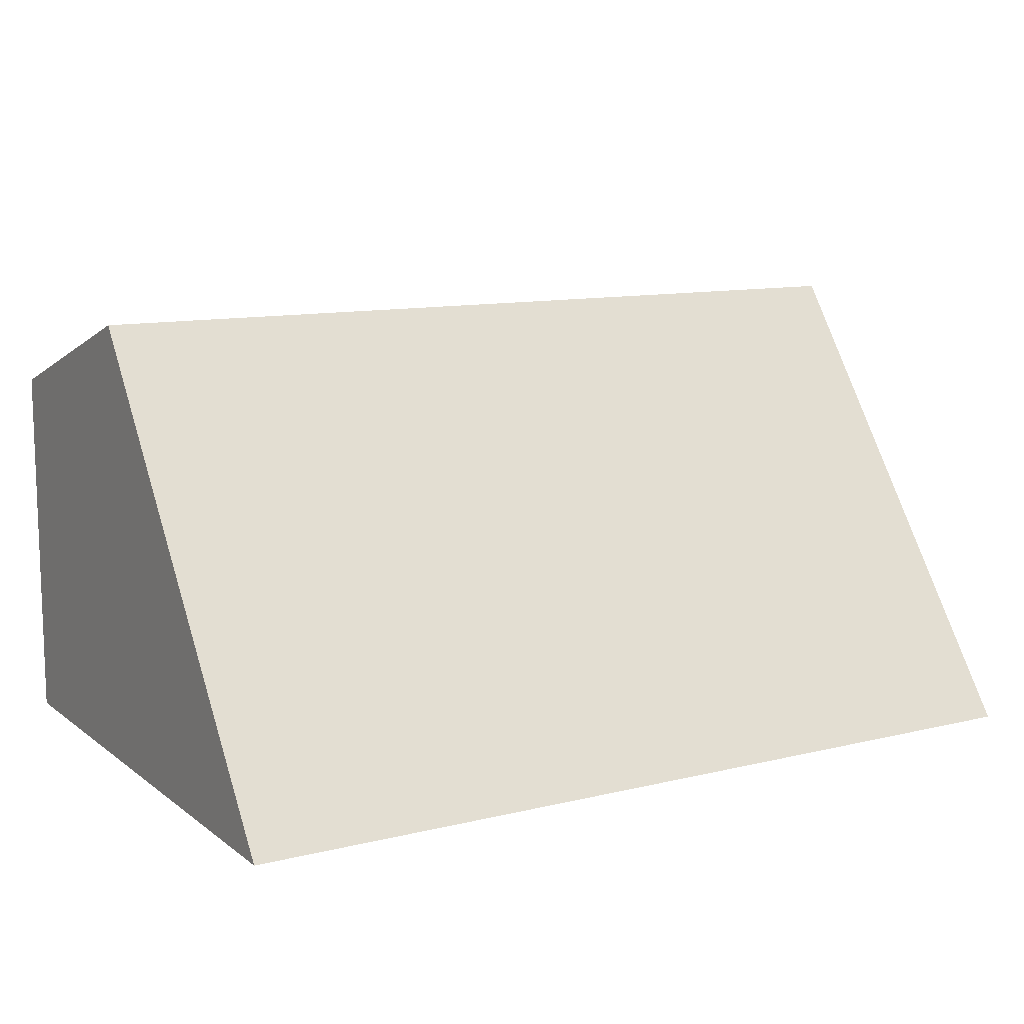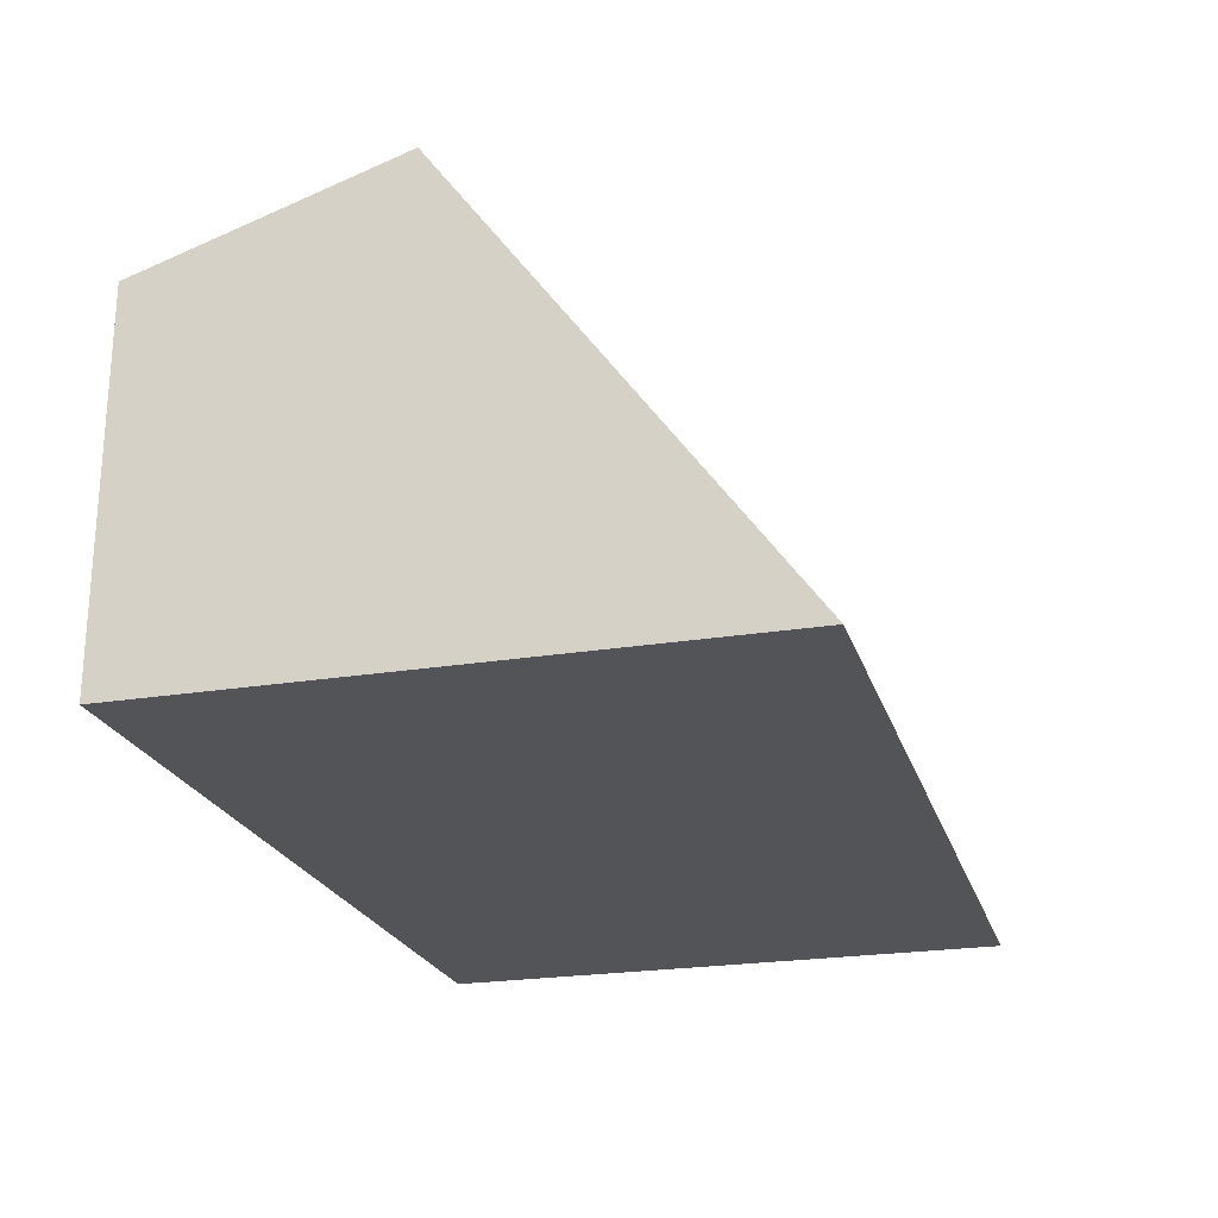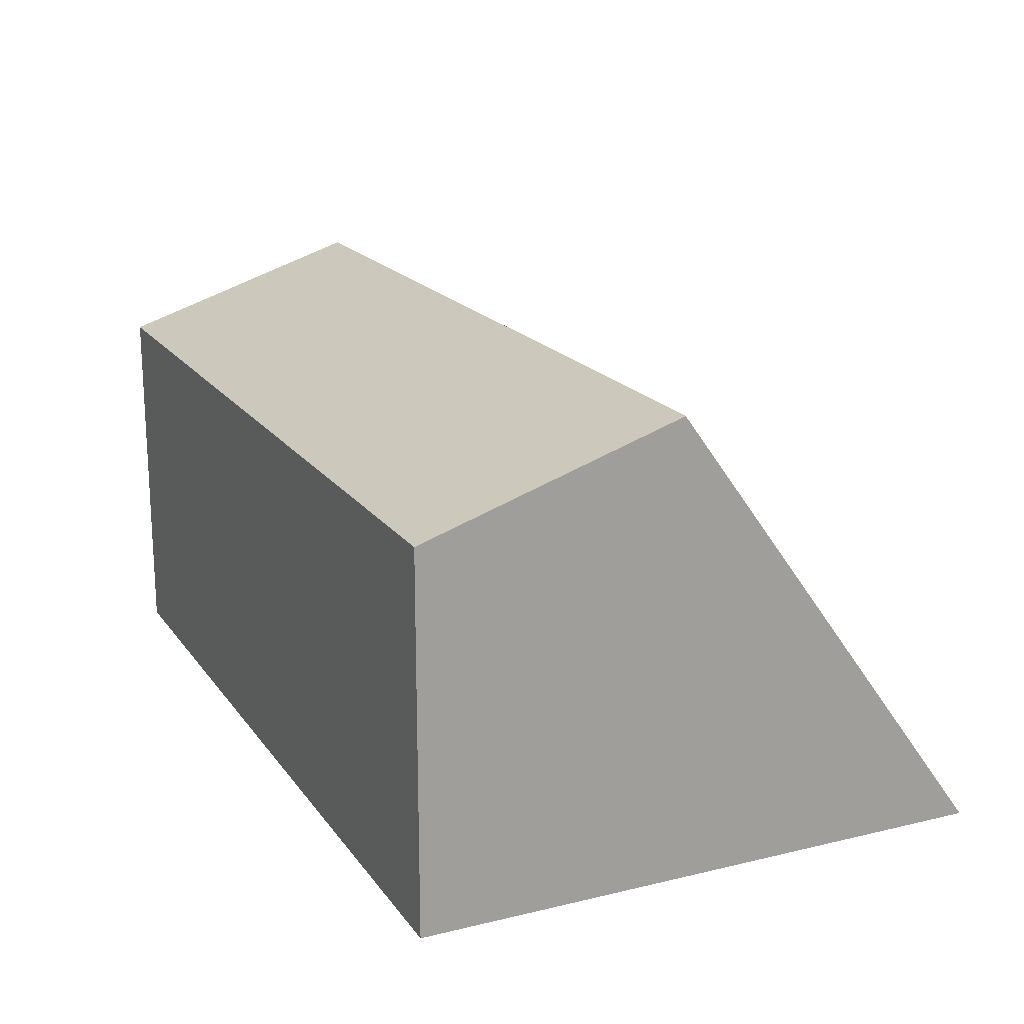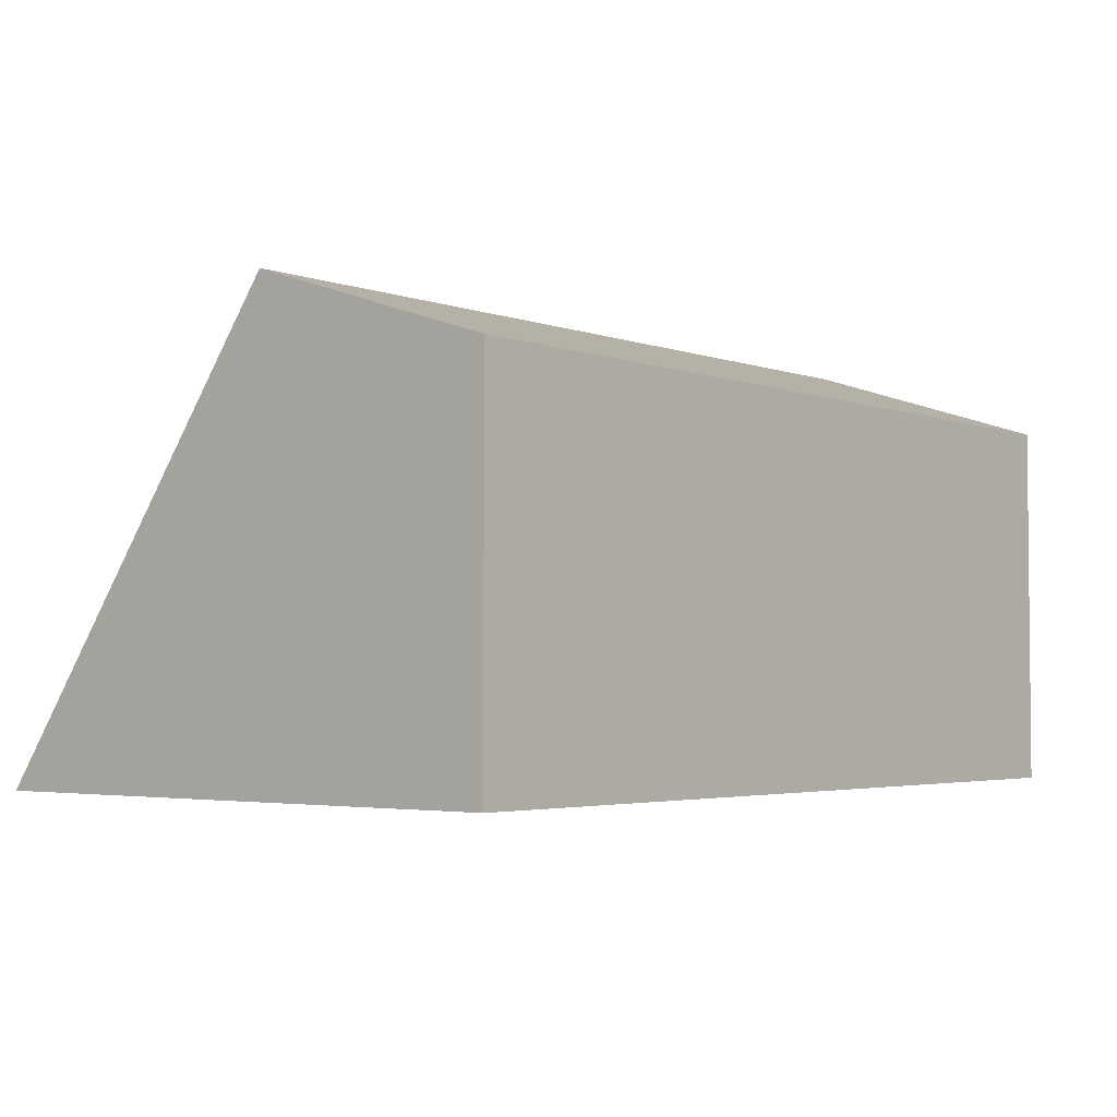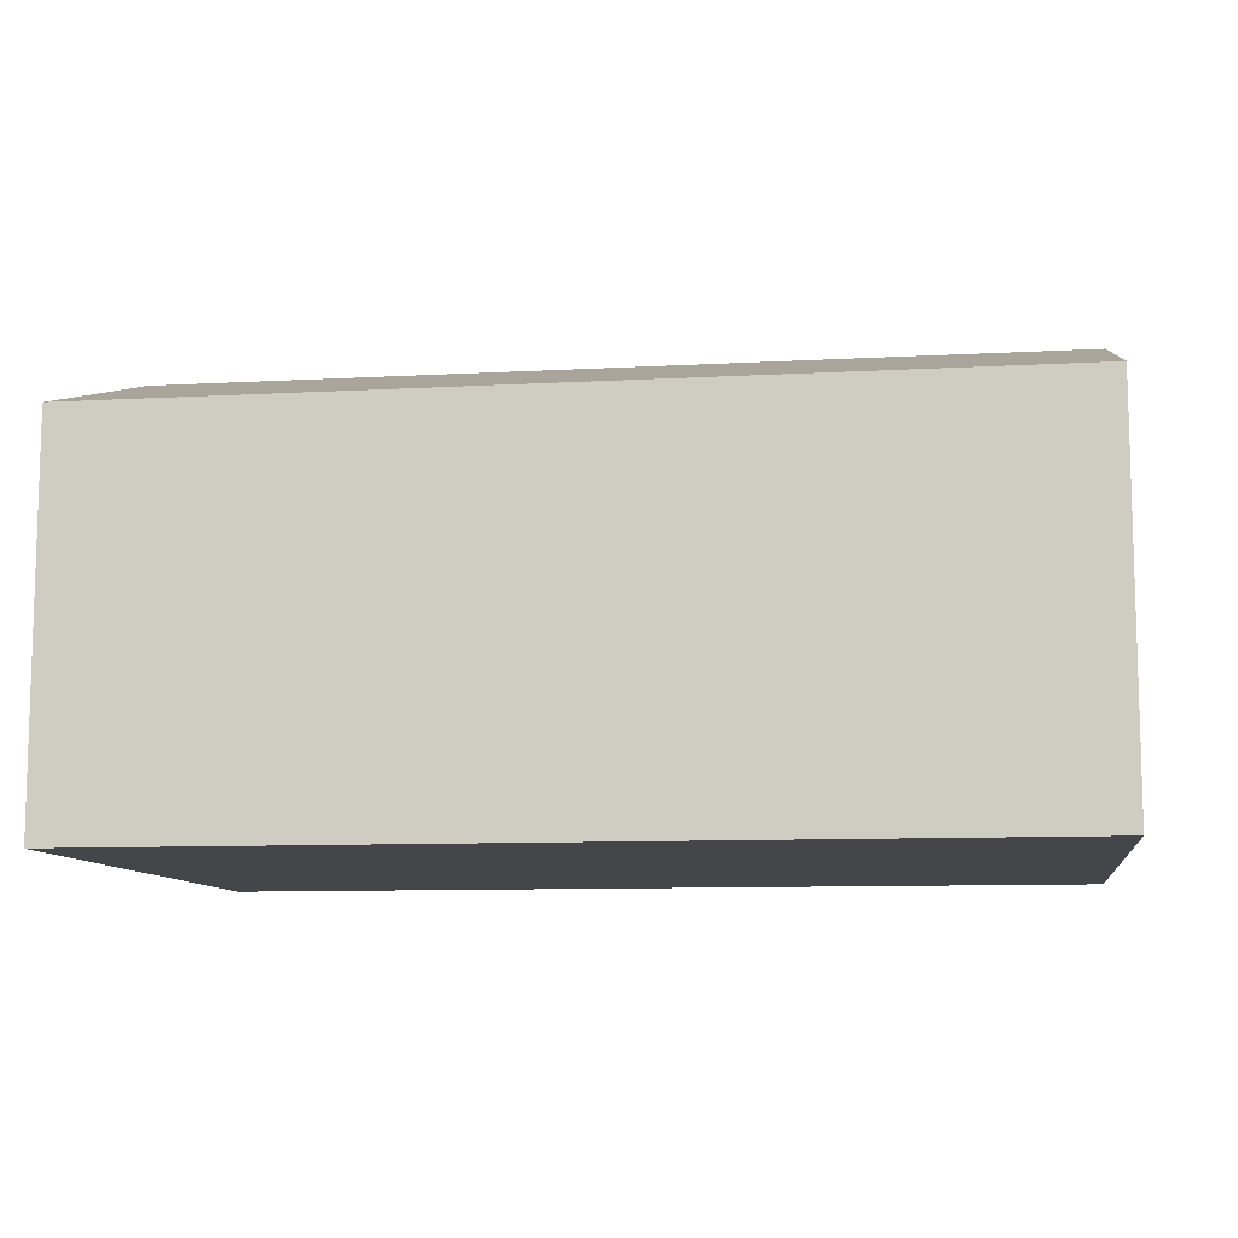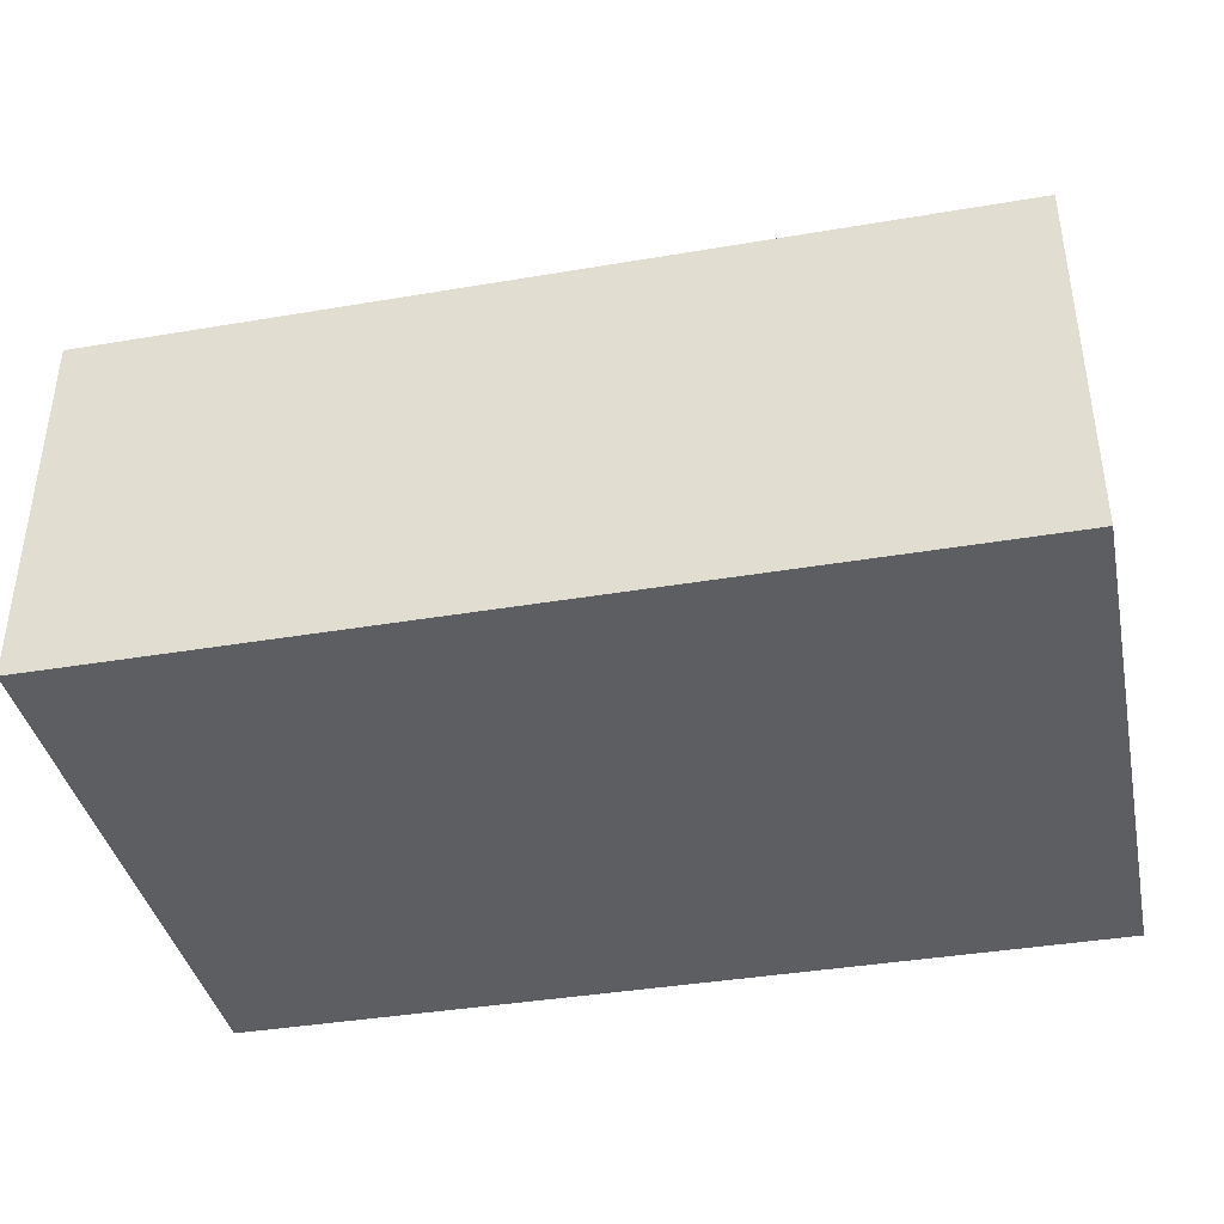
<metadata>
{"format":"obj","ext":"obj","renderer":"f3d","projection":"perspective","resolution":1024,"background":"white","views":[{"elev":11.3,"azim":149.3,"up":"+Z"},{"elev":-23.1,"azim":105.6,"up":"+Z"},{"elev":18.4,"azim":65.3,"up":"+Z"},{"elev":-3.4,"azim":-50.2,"up":"+Z"},{"elev":-9.8,"azim":8.1,"up":"+Z"},{"elev":-39.3,"azim":11.9,"up":"+Z"}]}
</metadata>
<code>
v -0.001 -0.001 0
v 70 -0.001 0
v 70 -0.001 29.31
v -0.001 4.194 30.68
v -0.001 -0.001 29.31
v 29.31 -0.001 29.31
v 58.95 -0.001 29.31
v 9.737 46.43 0
v 23.57 46.43 0
v 47.74 20.33 35.92
v 62.18 20.33 35.92
v 70 46.43 0
v 70 26.89 26.89
v 68.55 20.33 35.92
v 69.66 20.33 35.92
v 64.59 20.33 35.92
v 70 24.06 30.79
v 70 20.33 35.92
v 7.353 46.43 0
v 3.074 46.43 0
v 4.593 20.33 35.92
v 1.115 20.33 35.92
v 1.02 20.33 35.92
v -0.001 46.43 0
v -0.001 26.89 26.89
v -0.001 24.32 30.43
v -0.001 20.33 35.92
v 11.84 20.33 35.92
v 32.93 20.33 35.92
v 46.19 20.33 35.92
v 22.33 20.33 35.92
f 2 6 1
f 2 1 9
f 5 4 1
f 1 4 27
f 6 5 1
f 9 1 8
f 8 1 19
f 19 1 20
f 20 1 24
f 25 24 1
f 1 26 25
f 1 27 26
f 2 3 7
f 2 18 3
f 2 7 6
f 12 2 9
f 13 2 12
f 2 13 17
f 17 18 2
f 3 16 7
f 3 15 14
f 3 14 16
f 3 18 15
f 5 22 4
f 22 23 4
f 23 27 4
f 28 5 6
f 21 22 5
f 21 5 28
f 7 29 6
f 31 28 6
f 6 29 31
f 11 10 7
f 30 7 10
f 16 11 7
f 29 7 30
f 11 9 8
f 10 11 8
f 30 10 8
f 19 28 8
f 28 31 8
f 29 30 8
f 31 29 8
f 11 12 9
f 11 16 12
f 13 12 15
f 14 15 12
f 16 14 12
f 17 13 15
f 18 17 15
f 19 20 21
f 19 21 28
f 20 22 21
f 20 24 22
f 24 23 22
f 24 25 23
f 25 26 23
f 26 27 23

</code>
